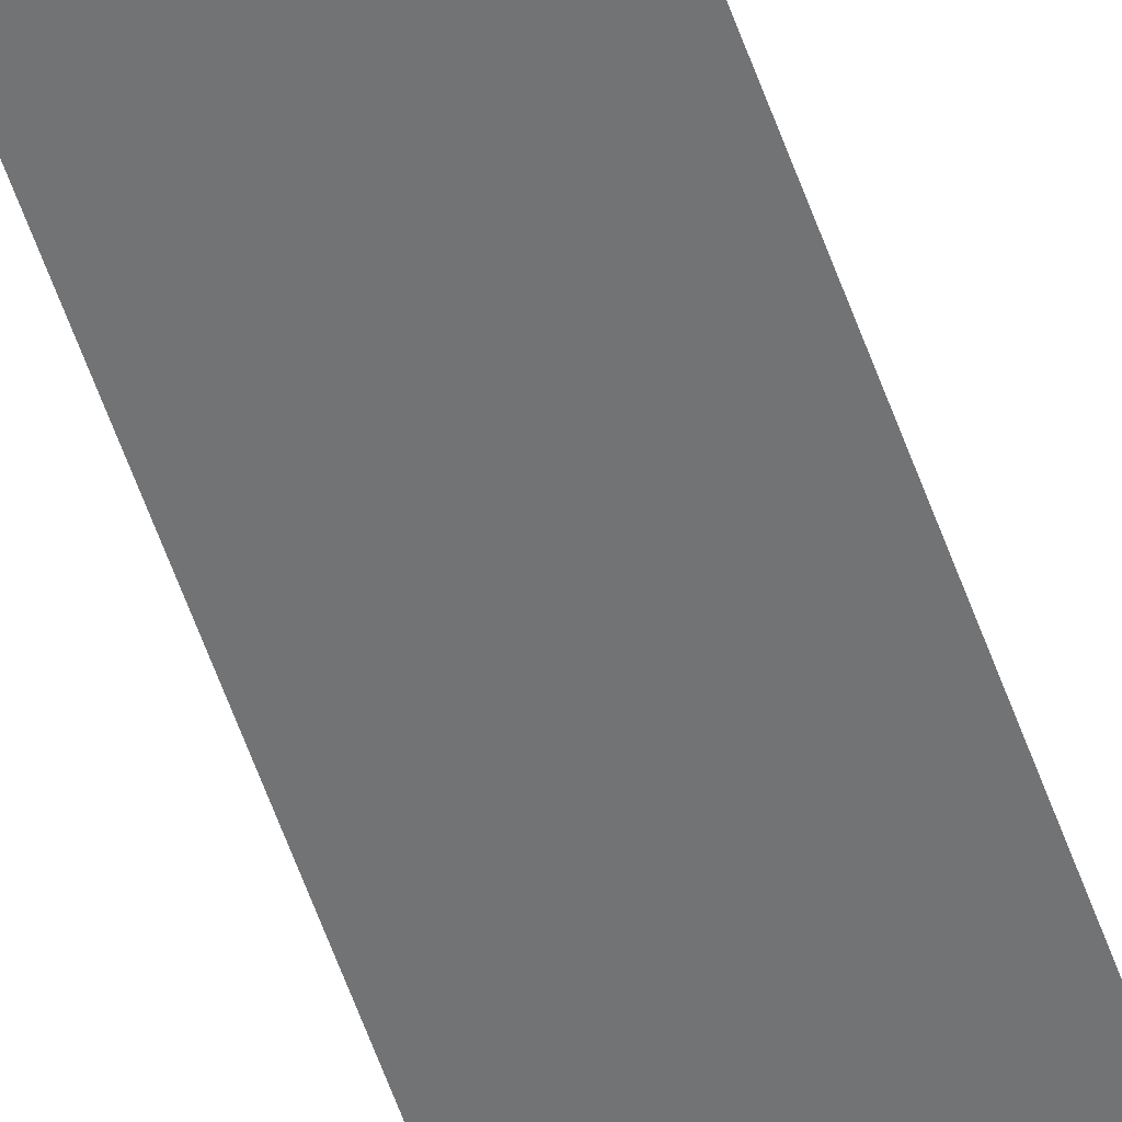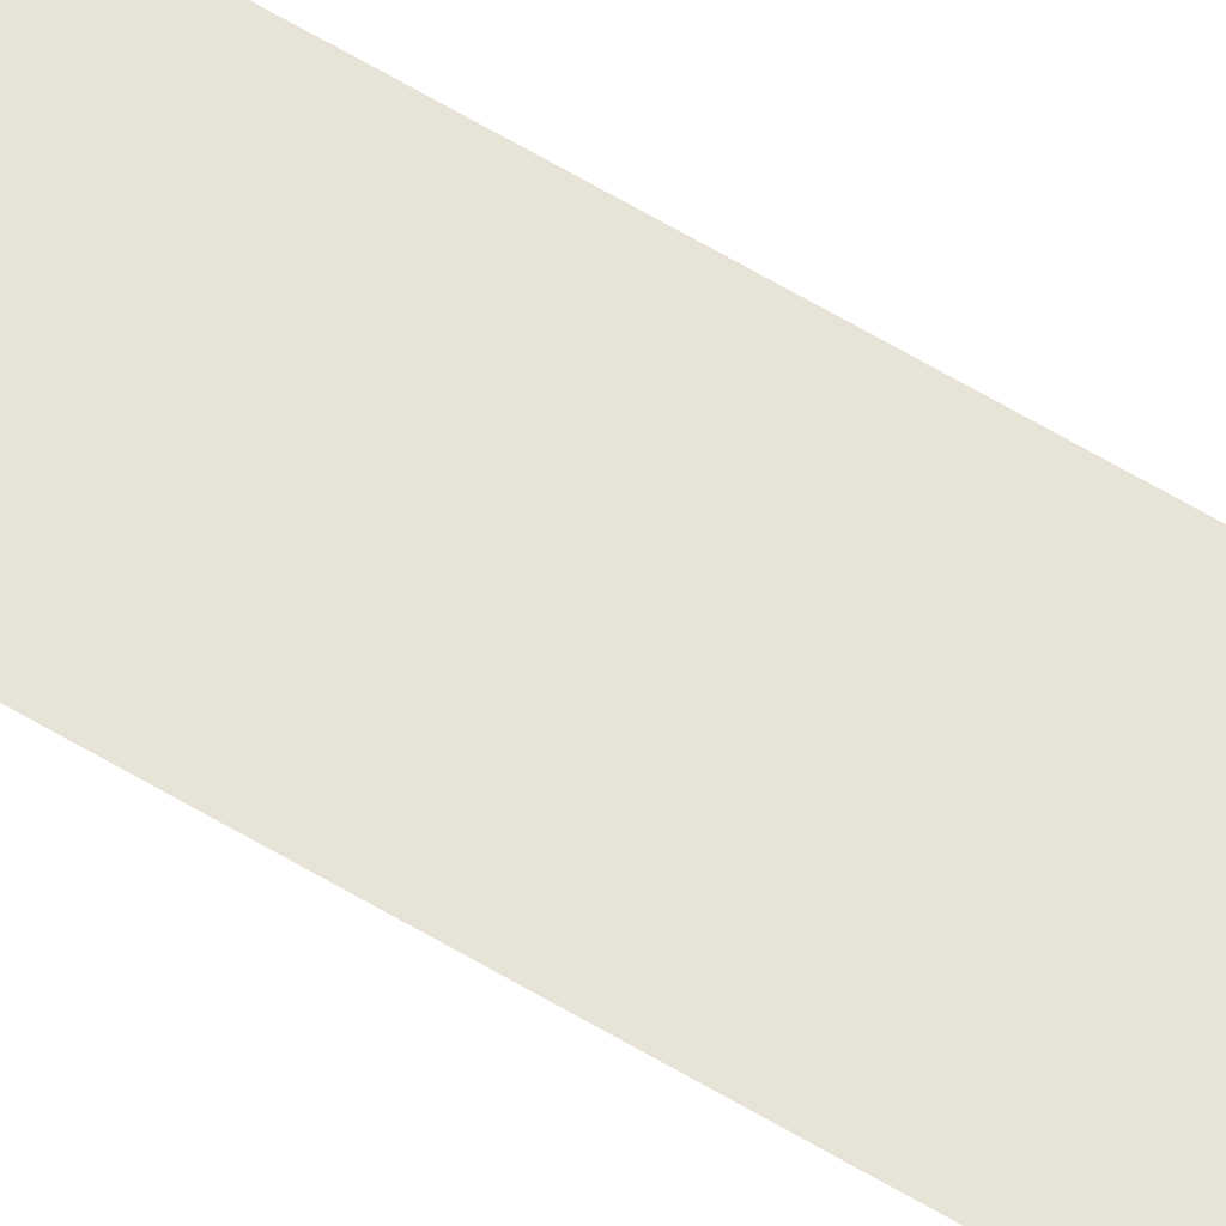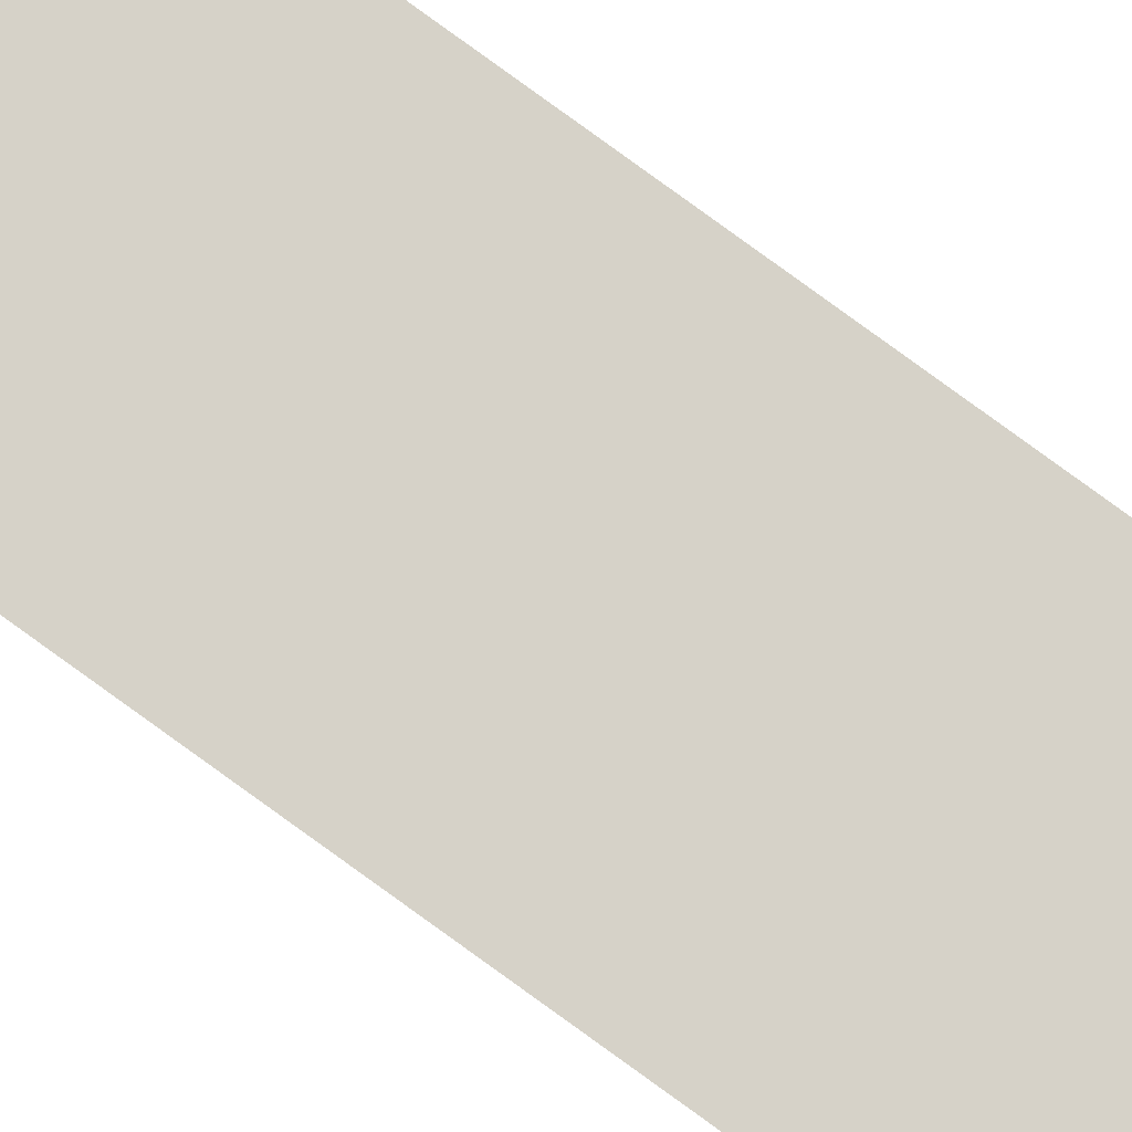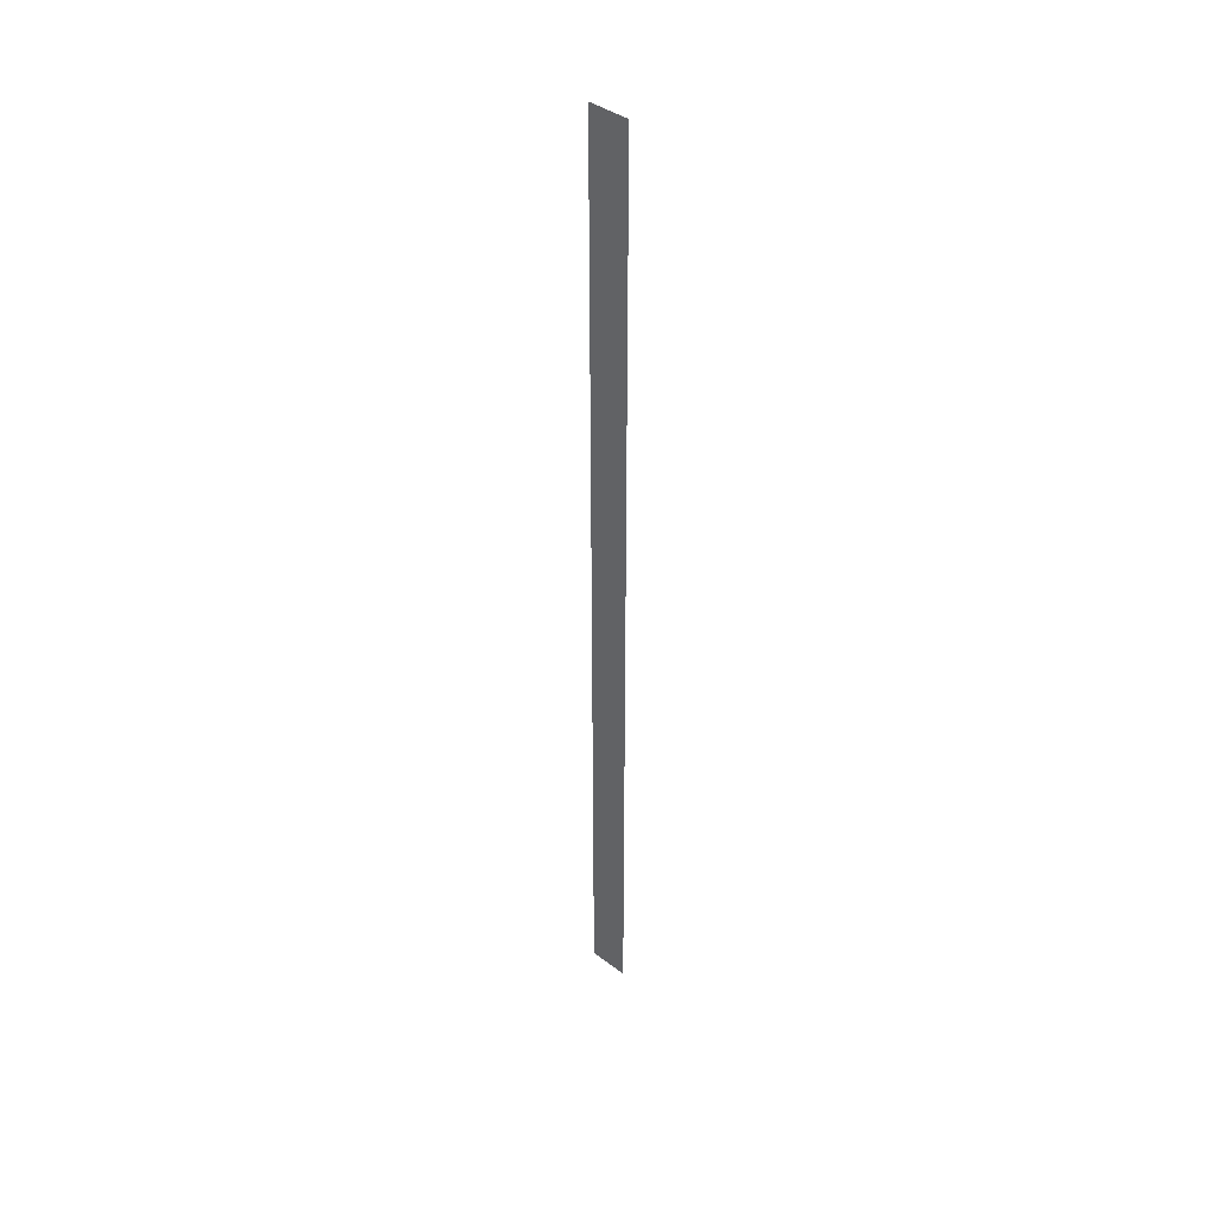
<metadata>
{"format":"obj","ext":"obj","renderer":"f3d","projection":"perspective","resolution":1024,"background":"white","views":[{"elev":-55.8,"azim":18.8,"up":"+Y"},{"elev":62.2,"azim":-58.6,"up":"+Y"},{"elev":77.6,"azim":126.2,"up":"+Y"},{"elev":40.6,"azim":-137.6,"up":"+Z"}]}
</metadata>
<code>
o mesh46/mesh46-geometry/material_15/component_2#mesh46-geometry
v 0.1854 0.558 -0.4264
v 0.1854 0.558 -0.2272
v 0.177 0.558 -0.4264
v 0.177 0.558 -0.2272
v 0.177 0.558 -0.4264
v 0.1854 0.558 -0.2272
v 0.177 0.558 -0.4264
v 0.1854 0.558 -0.2272
v 0.1854 0.558 -0.4264
v 0.1854 0.558 -0.2272
v 0.177 0.558 -0.4264
v 0.177 0.558 -0.2272
f 1 2 3
f 4 5 6
f 7 8 9
f 10 11 12

</code>
